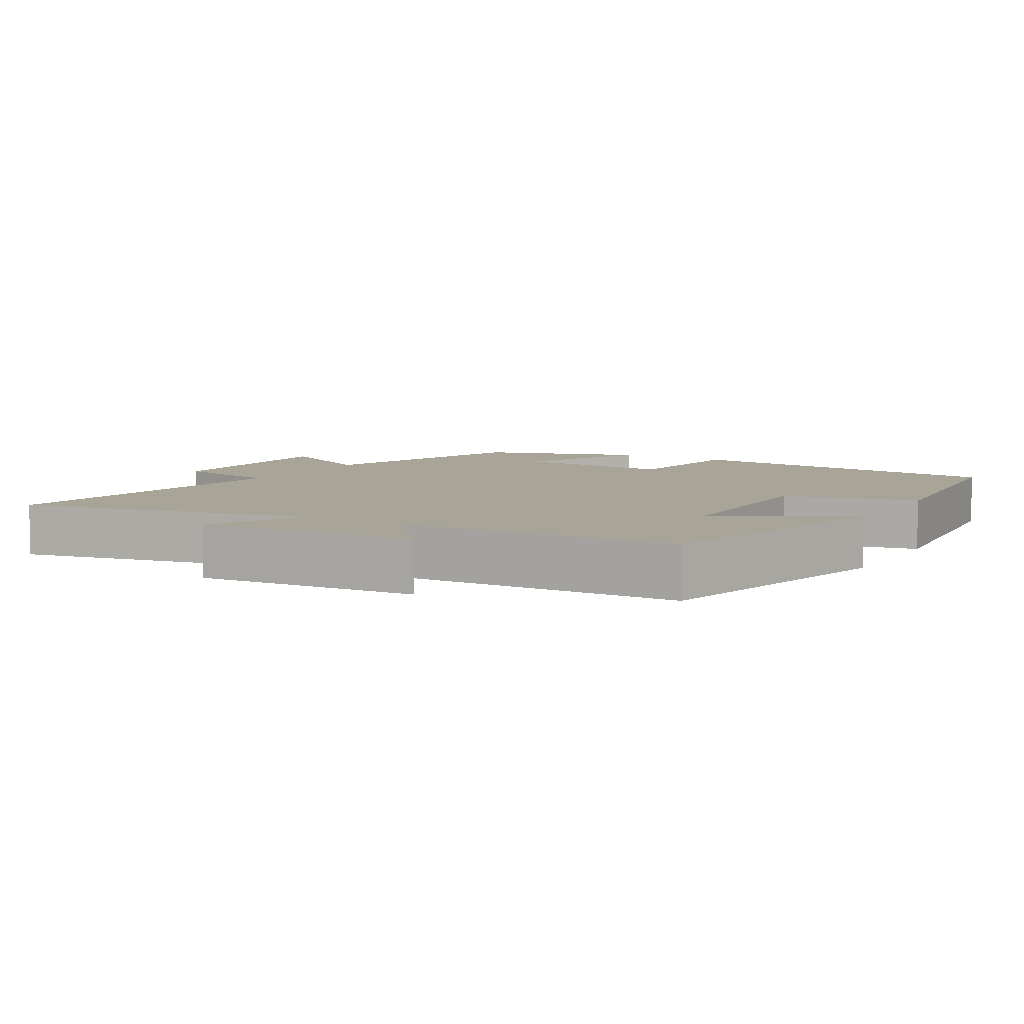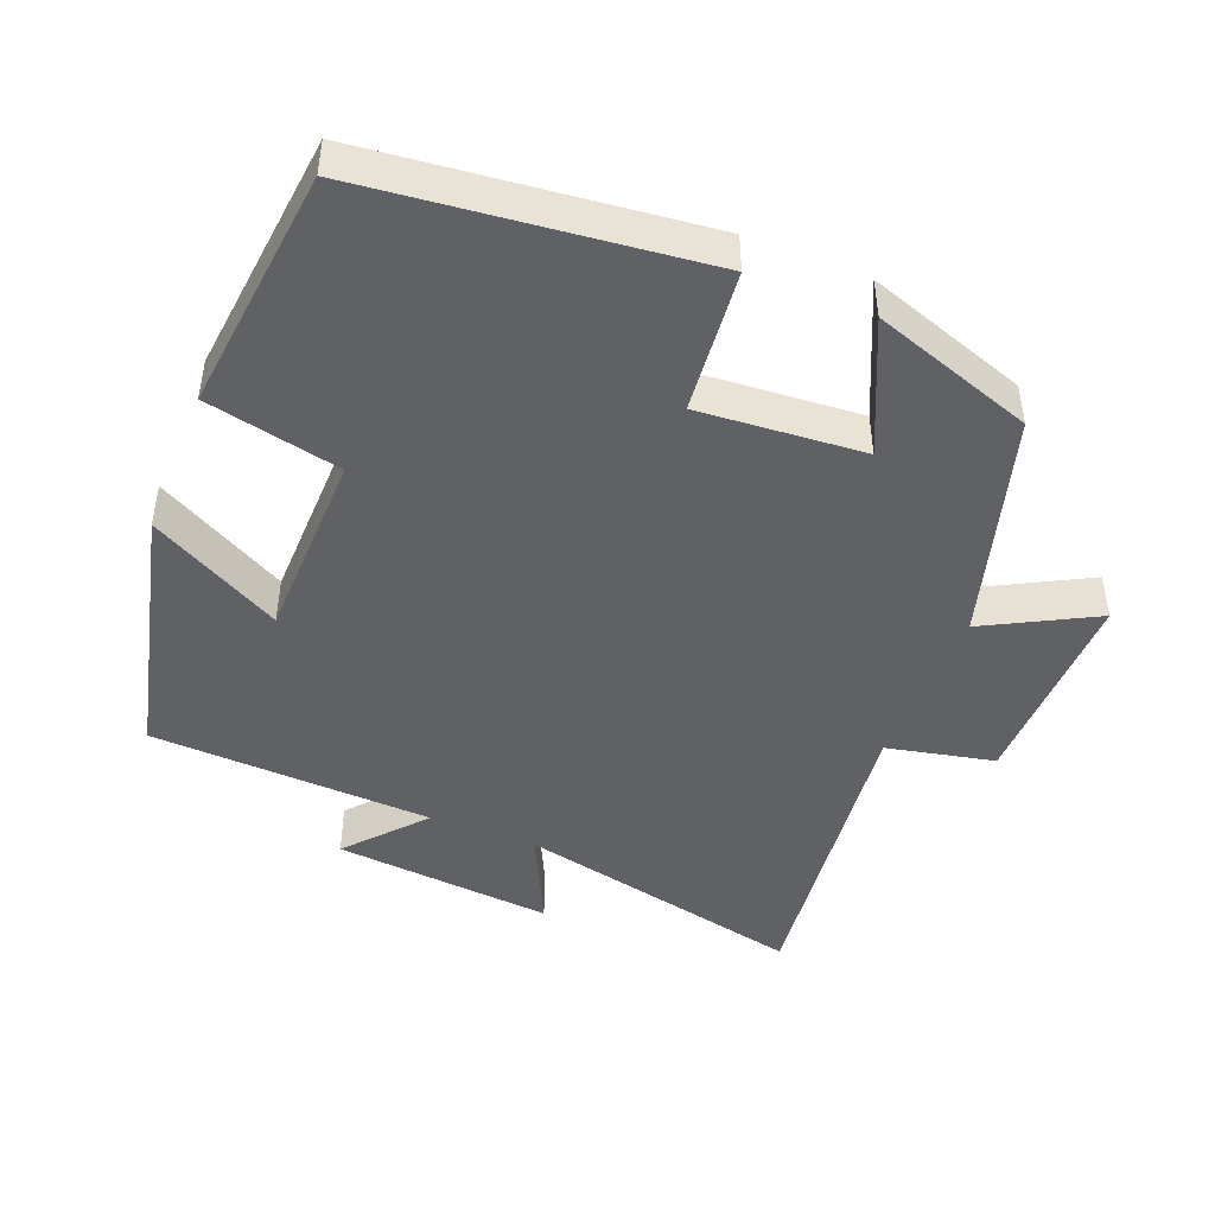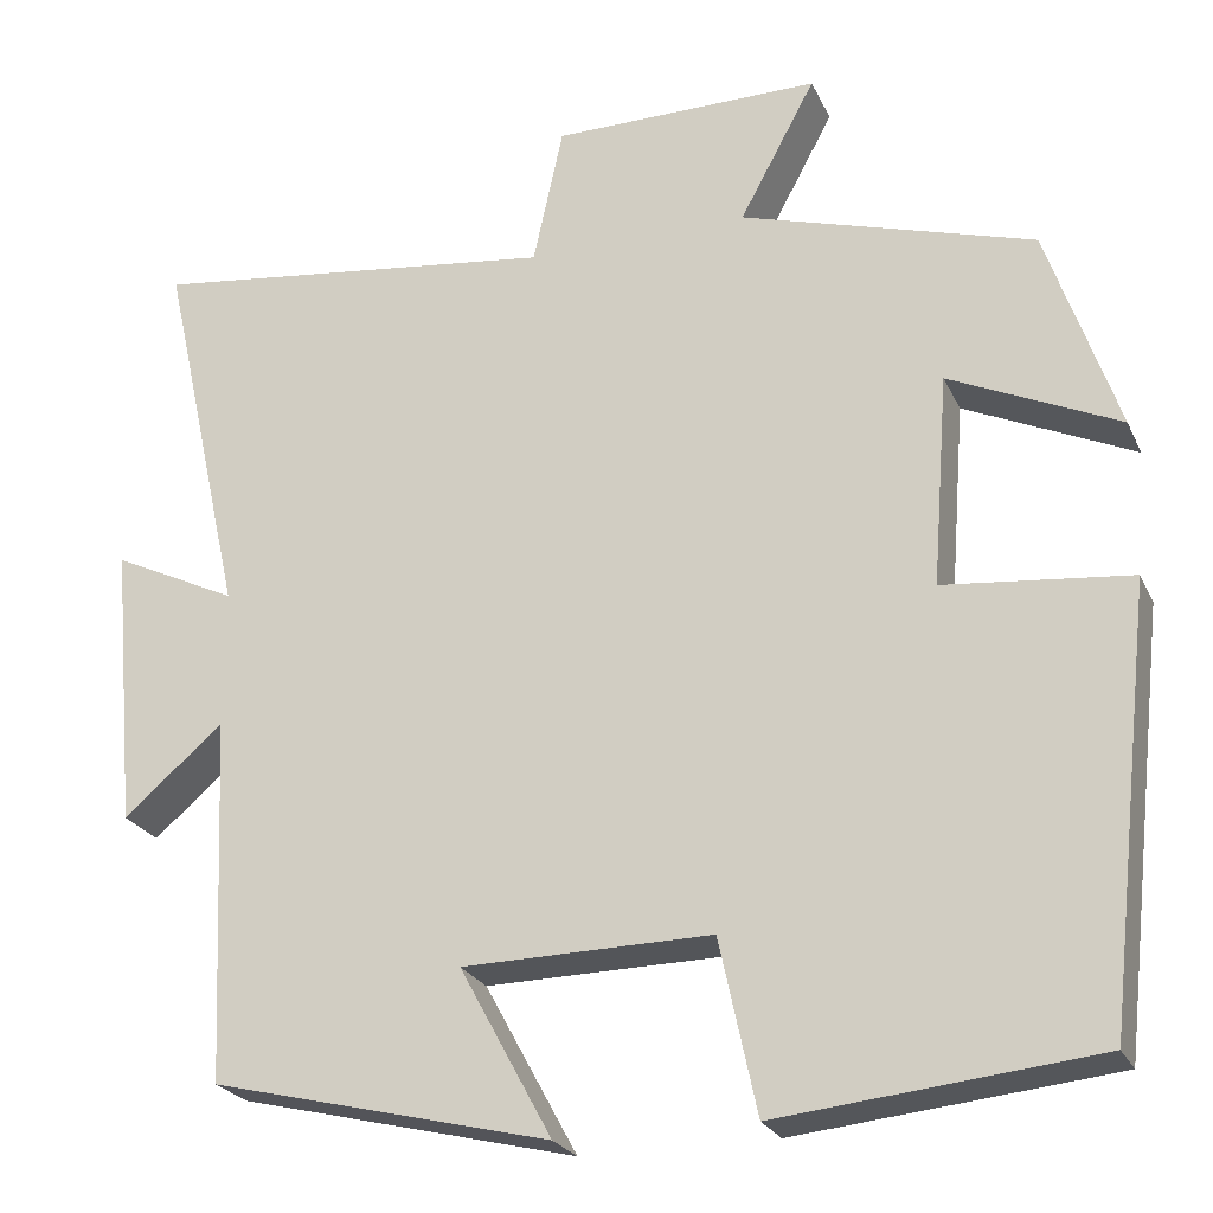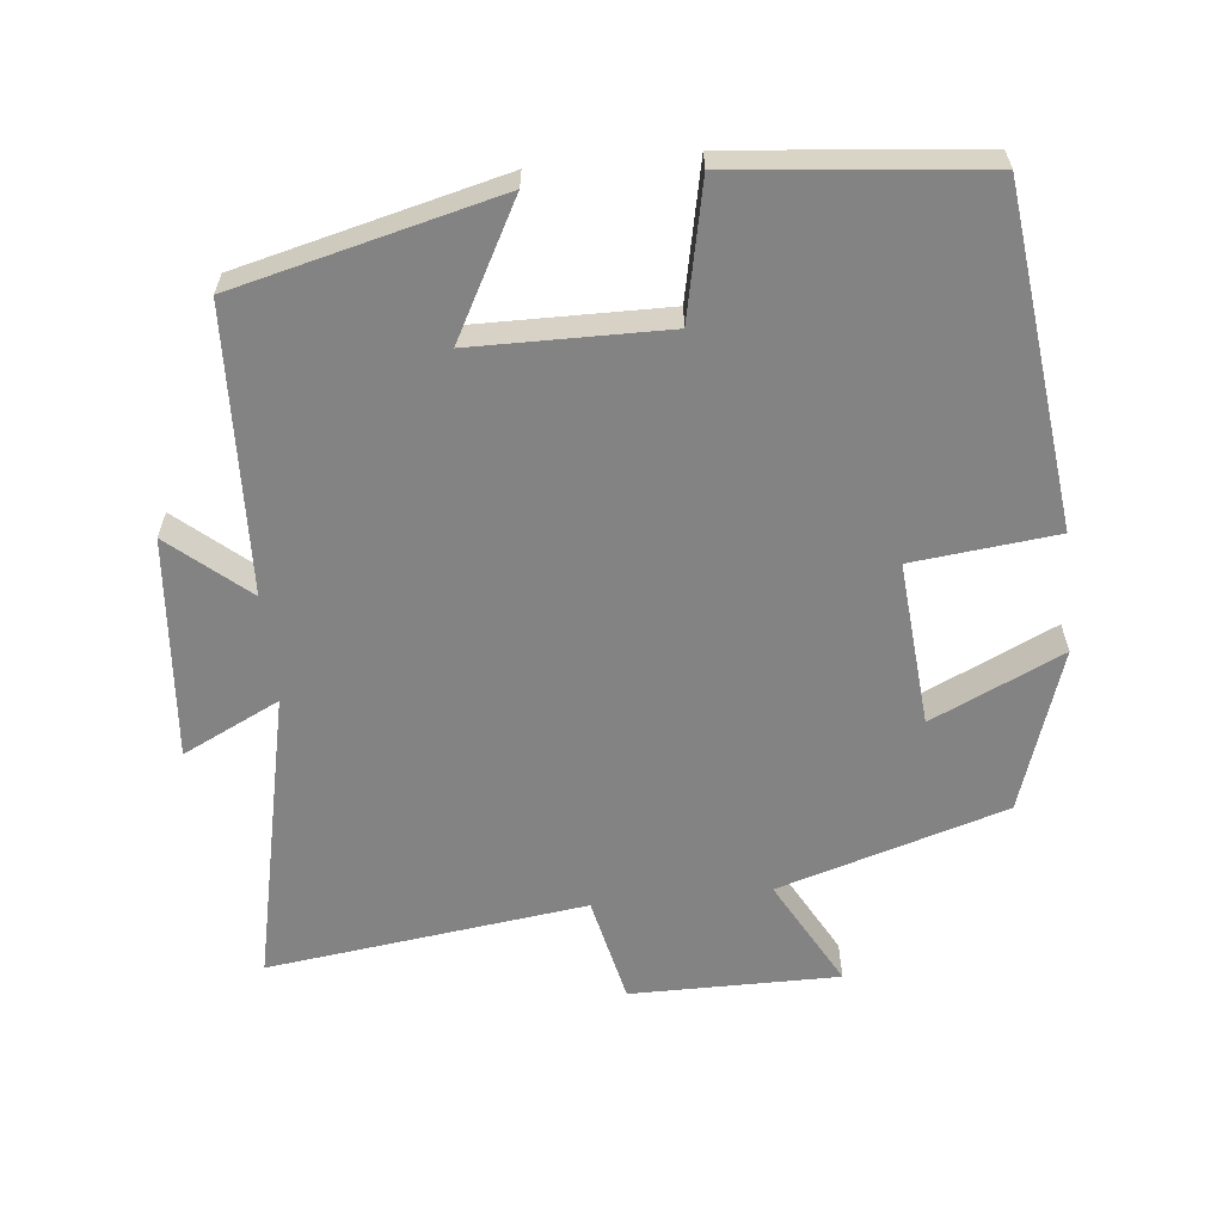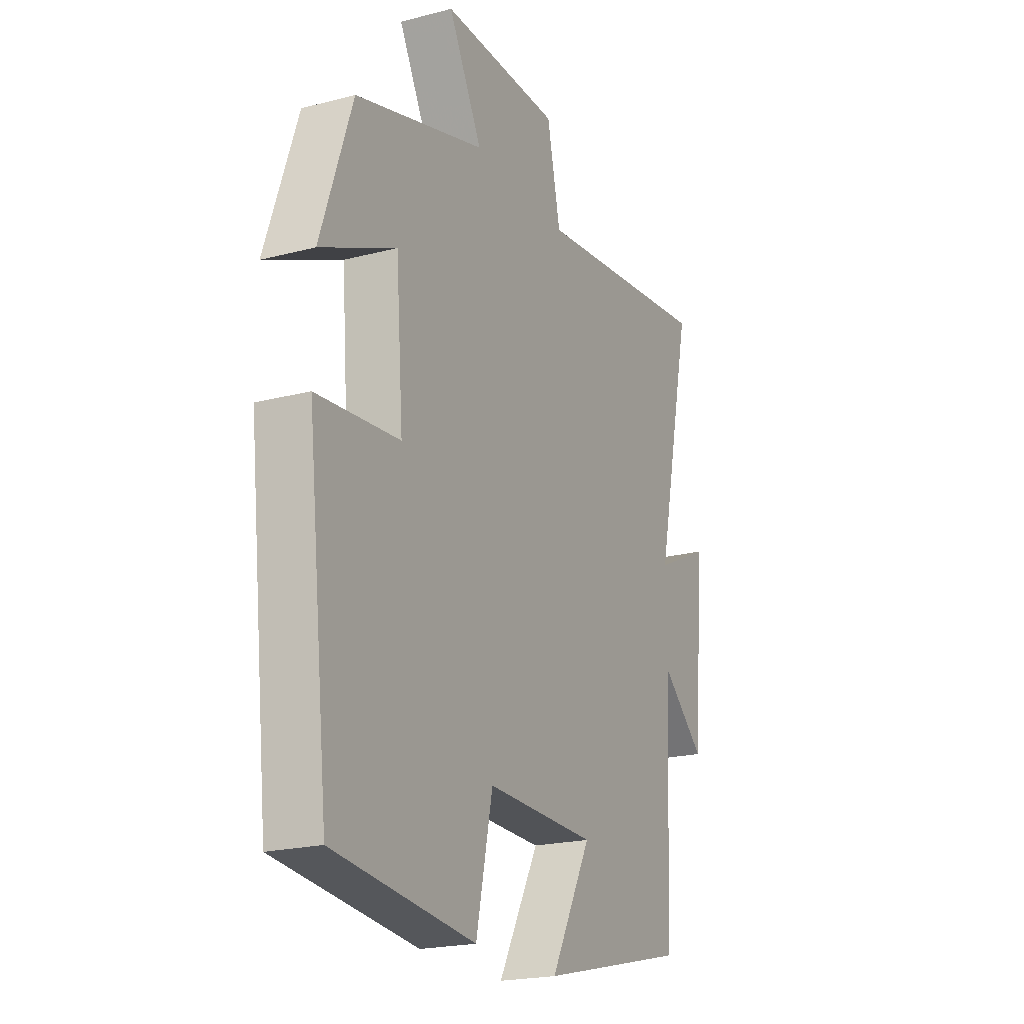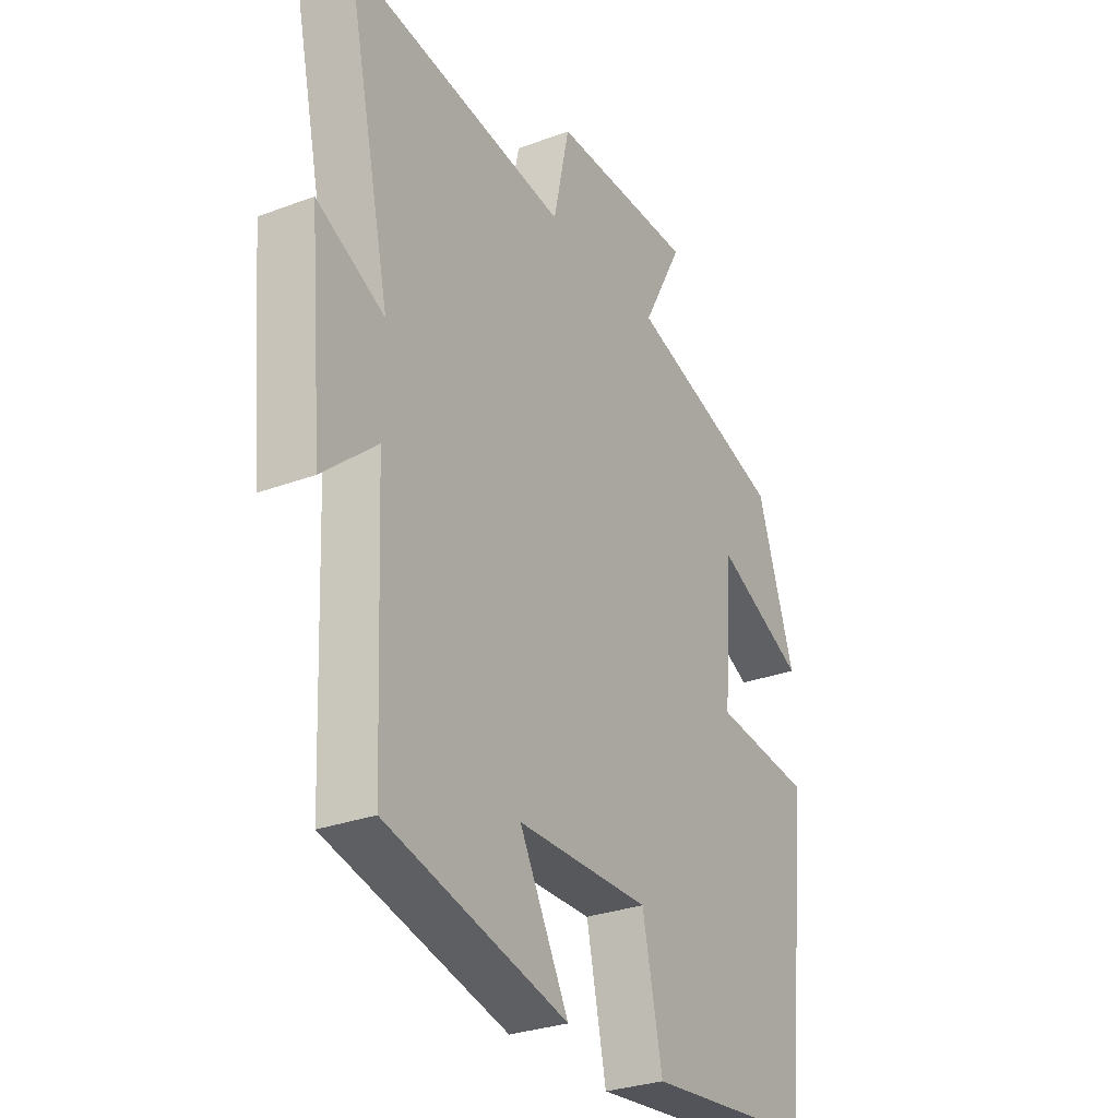
<metadata>
{"format":"obj","ext":"obj","renderer":"f3d","projection":"perspective","resolution":1024,"background":"white","views":[{"elev":7.0,"azim":120.8,"up":"+Y"},{"elev":-45.5,"azim":-111.9,"up":"+Y"},{"elev":-24.2,"azim":-159.8,"up":"+Z"},{"elev":-61.0,"azim":-173.9,"up":"+Y"},{"elev":-21.1,"azim":-64.9,"up":"+Z"},{"elev":-29.2,"azim":119.1,"up":"+Z"}]}
</metadata>
<code>
v 0.592 0.07 0.556
v 0.5 0.07 0.142
v 0.637 0.07 0.208
v 0.609 0.07 -0.104
v 0.5 0.07 -0.01
v 0.482 0.07 -0.41
v 0.112 0.07 -0.5
v 0.213 0.07 -0.314
v -0.059 0.07 -0.31
v -0.1 0.07 -0.5
v -0.447 0.07 -0.464
v -0.5 0.07 0.008
v -0.297 0.07 0.029
v -0.315 0.07 0.261
v -0.5 0.07 0.176
v -0.423 0.07 0.404
v -0.102 0.07 0.5
v -0.185 0.07 0.654
v 0.109 0.07 0.652
v 0.142 0.07 0.5
v 0.592 0 0.556
v 0.5 0 0.142
v 0.637 0 0.208
v 0.609 0 -0.104
v 0.5 0 -0.01
v 0.482 0 -0.41
v 0.112 0 -0.5
v 0.213 0 -0.314
v -0.059 0 -0.31
v -0.1 0 -0.5
v -0.447 0 -0.464
v -0.5 0 0.008
v -0.297 0 0.029
v -0.315 0 0.261
v -0.5 0 0.176
v -0.423 0 0.404
v -0.102 0 0.5
v -0.185 0 0.654
v 0.109 0 0.652
v 0.142 0 0.5
f 17 18 19 20
f 15 16 17 20
f 14 15 20
f 13 14 20 1
f 10 11 12 13
f 9 10 13
f 8 9 13 1
f 5 6 7 8
f 2 3 4 5
f 2 5 8
f 1 2 8
f 40 39 38 37
f 40 37 36 35
f 40 35 34
f 21 40 34 33
f 33 32 31 30
f 33 30 29
f 21 33 29 28
f 28 27 26 25
f 25 24 23 22
f 28 25 22
f 28 22 21
f 1 21 22 2
f 2 22 23 3
f 3 23 24 4
f 4 24 25 5
f 5 25 26 6
f 6 26 27 7
f 7 27 28 8
f 8 28 29 9
f 9 29 30 10
f 10 30 31 11
f 11 31 32 12
f 12 32 33 13
f 13 33 34 14
f 14 34 35 15
f 15 35 36 16
f 16 36 37 17
f 17 37 38 18
f 18 38 39 19
f 19 39 40 20
f 20 40 21 1

</code>
